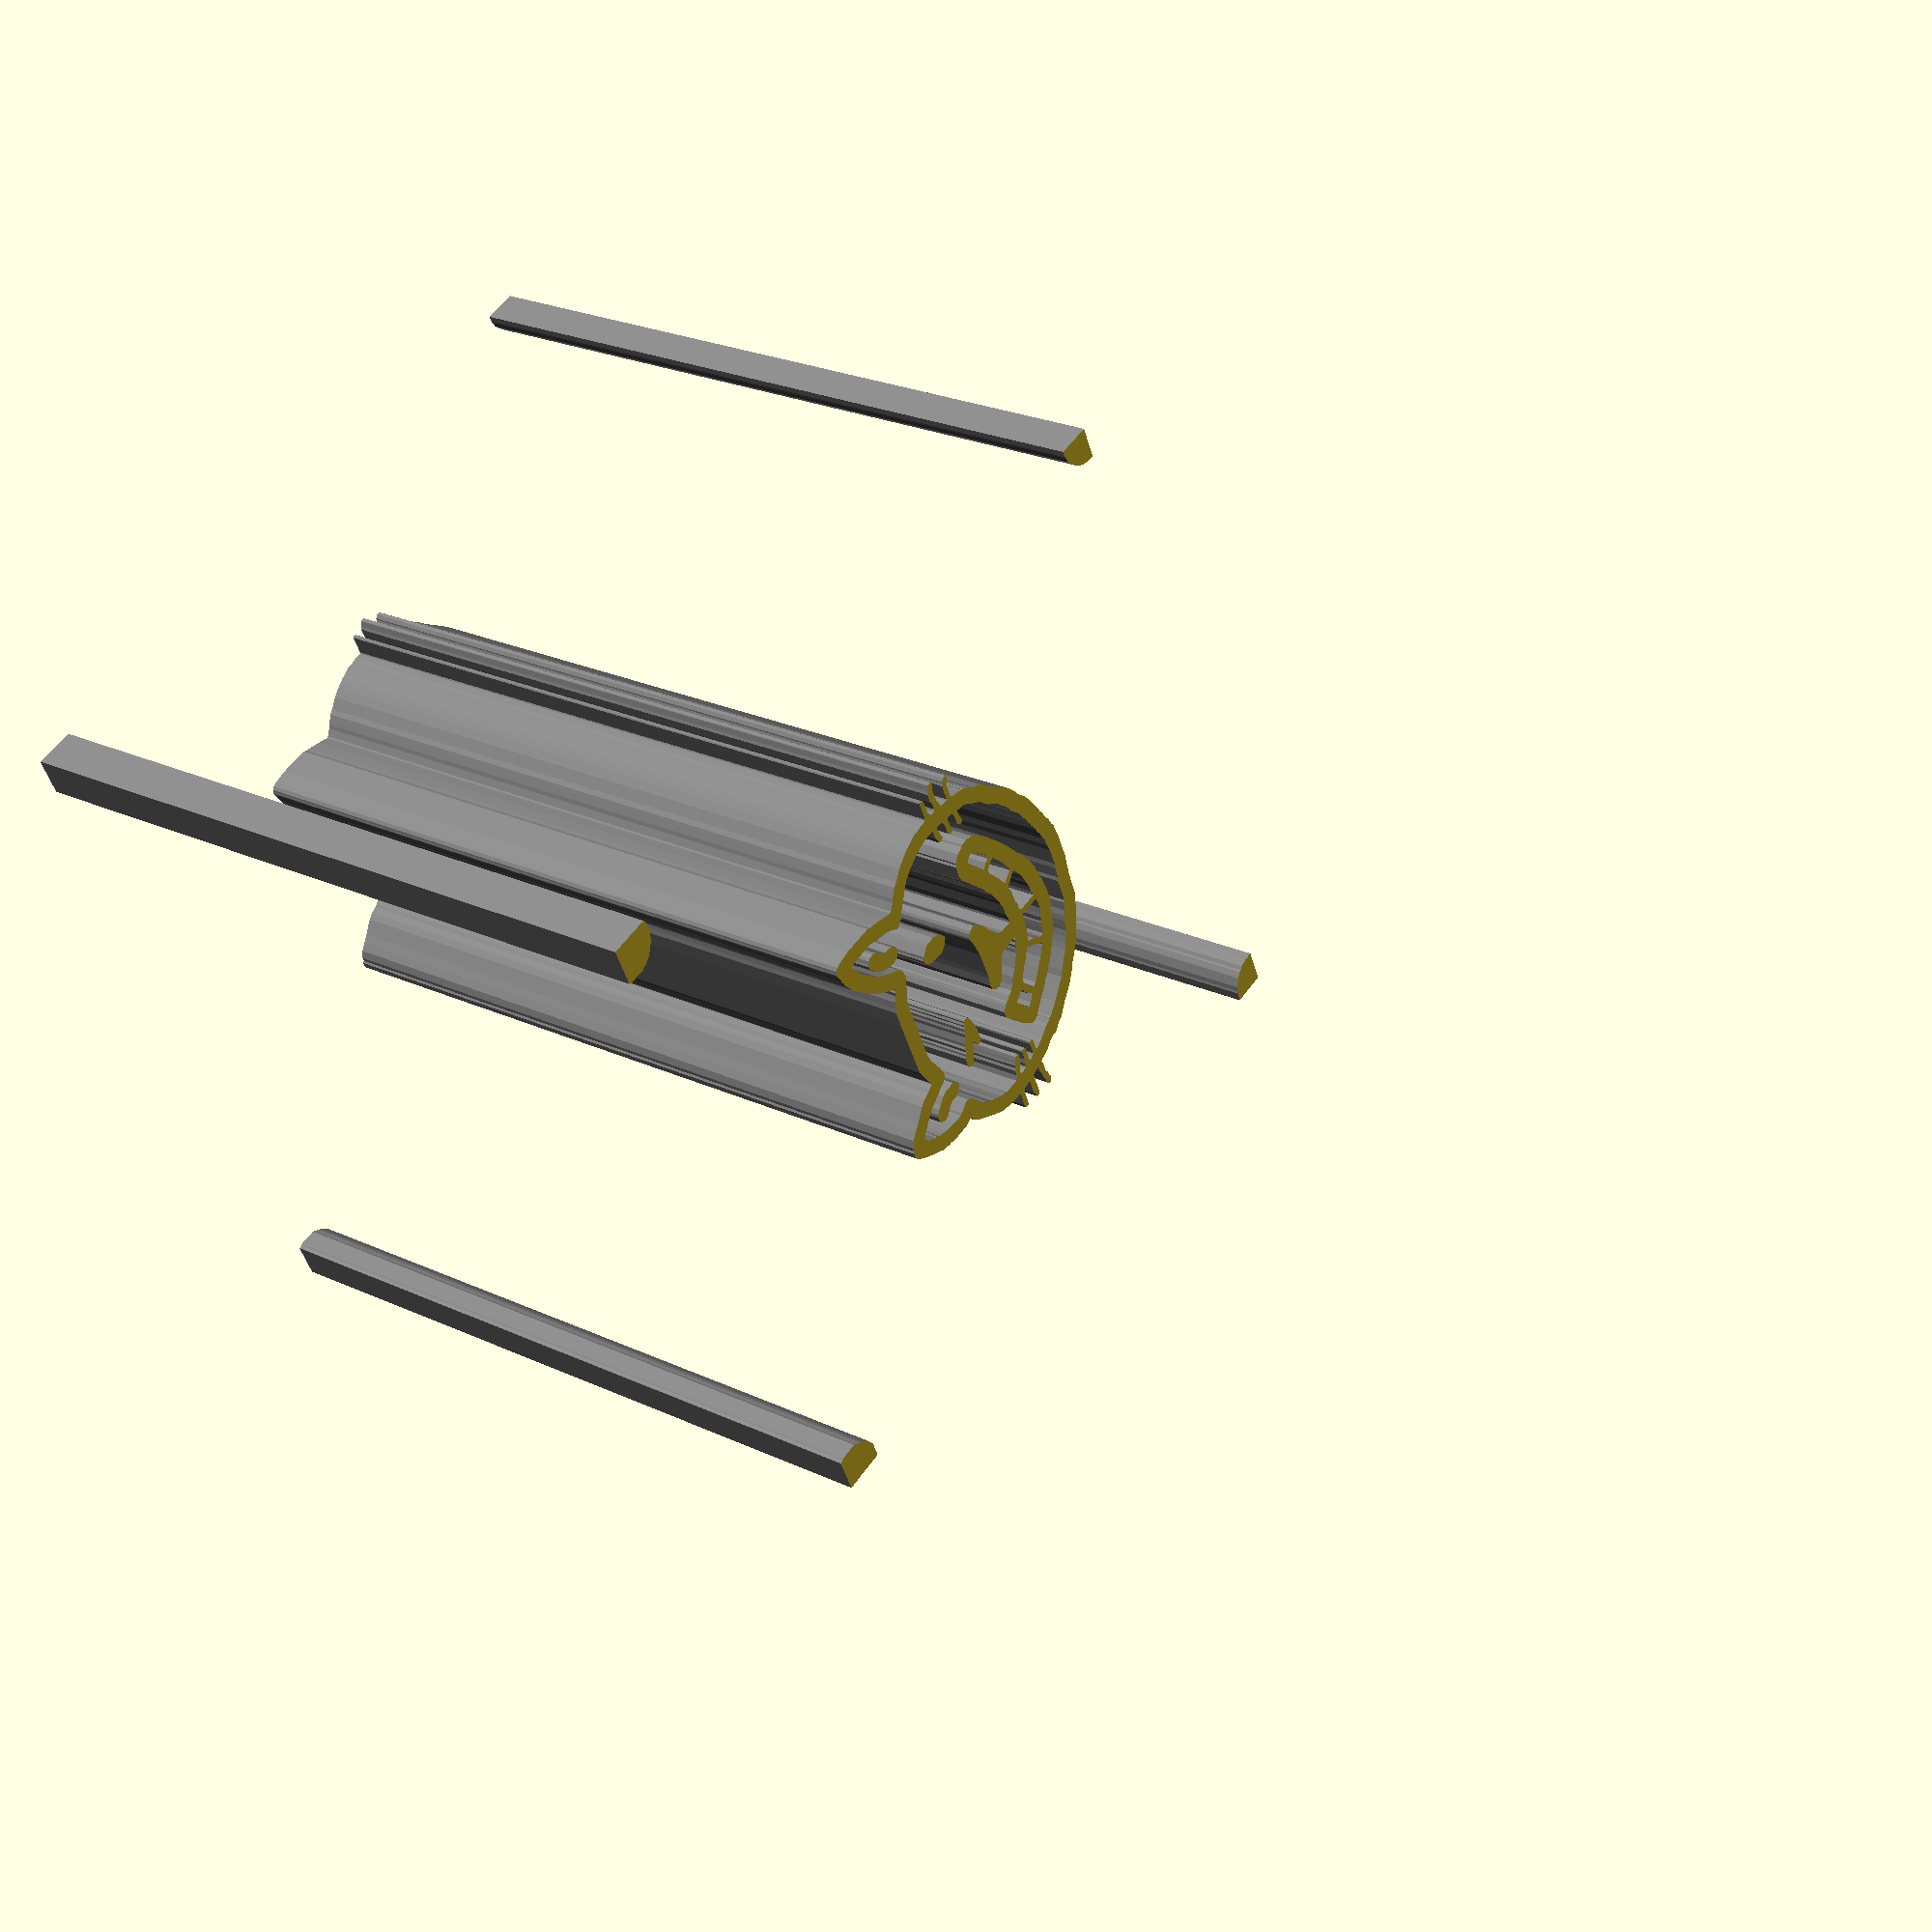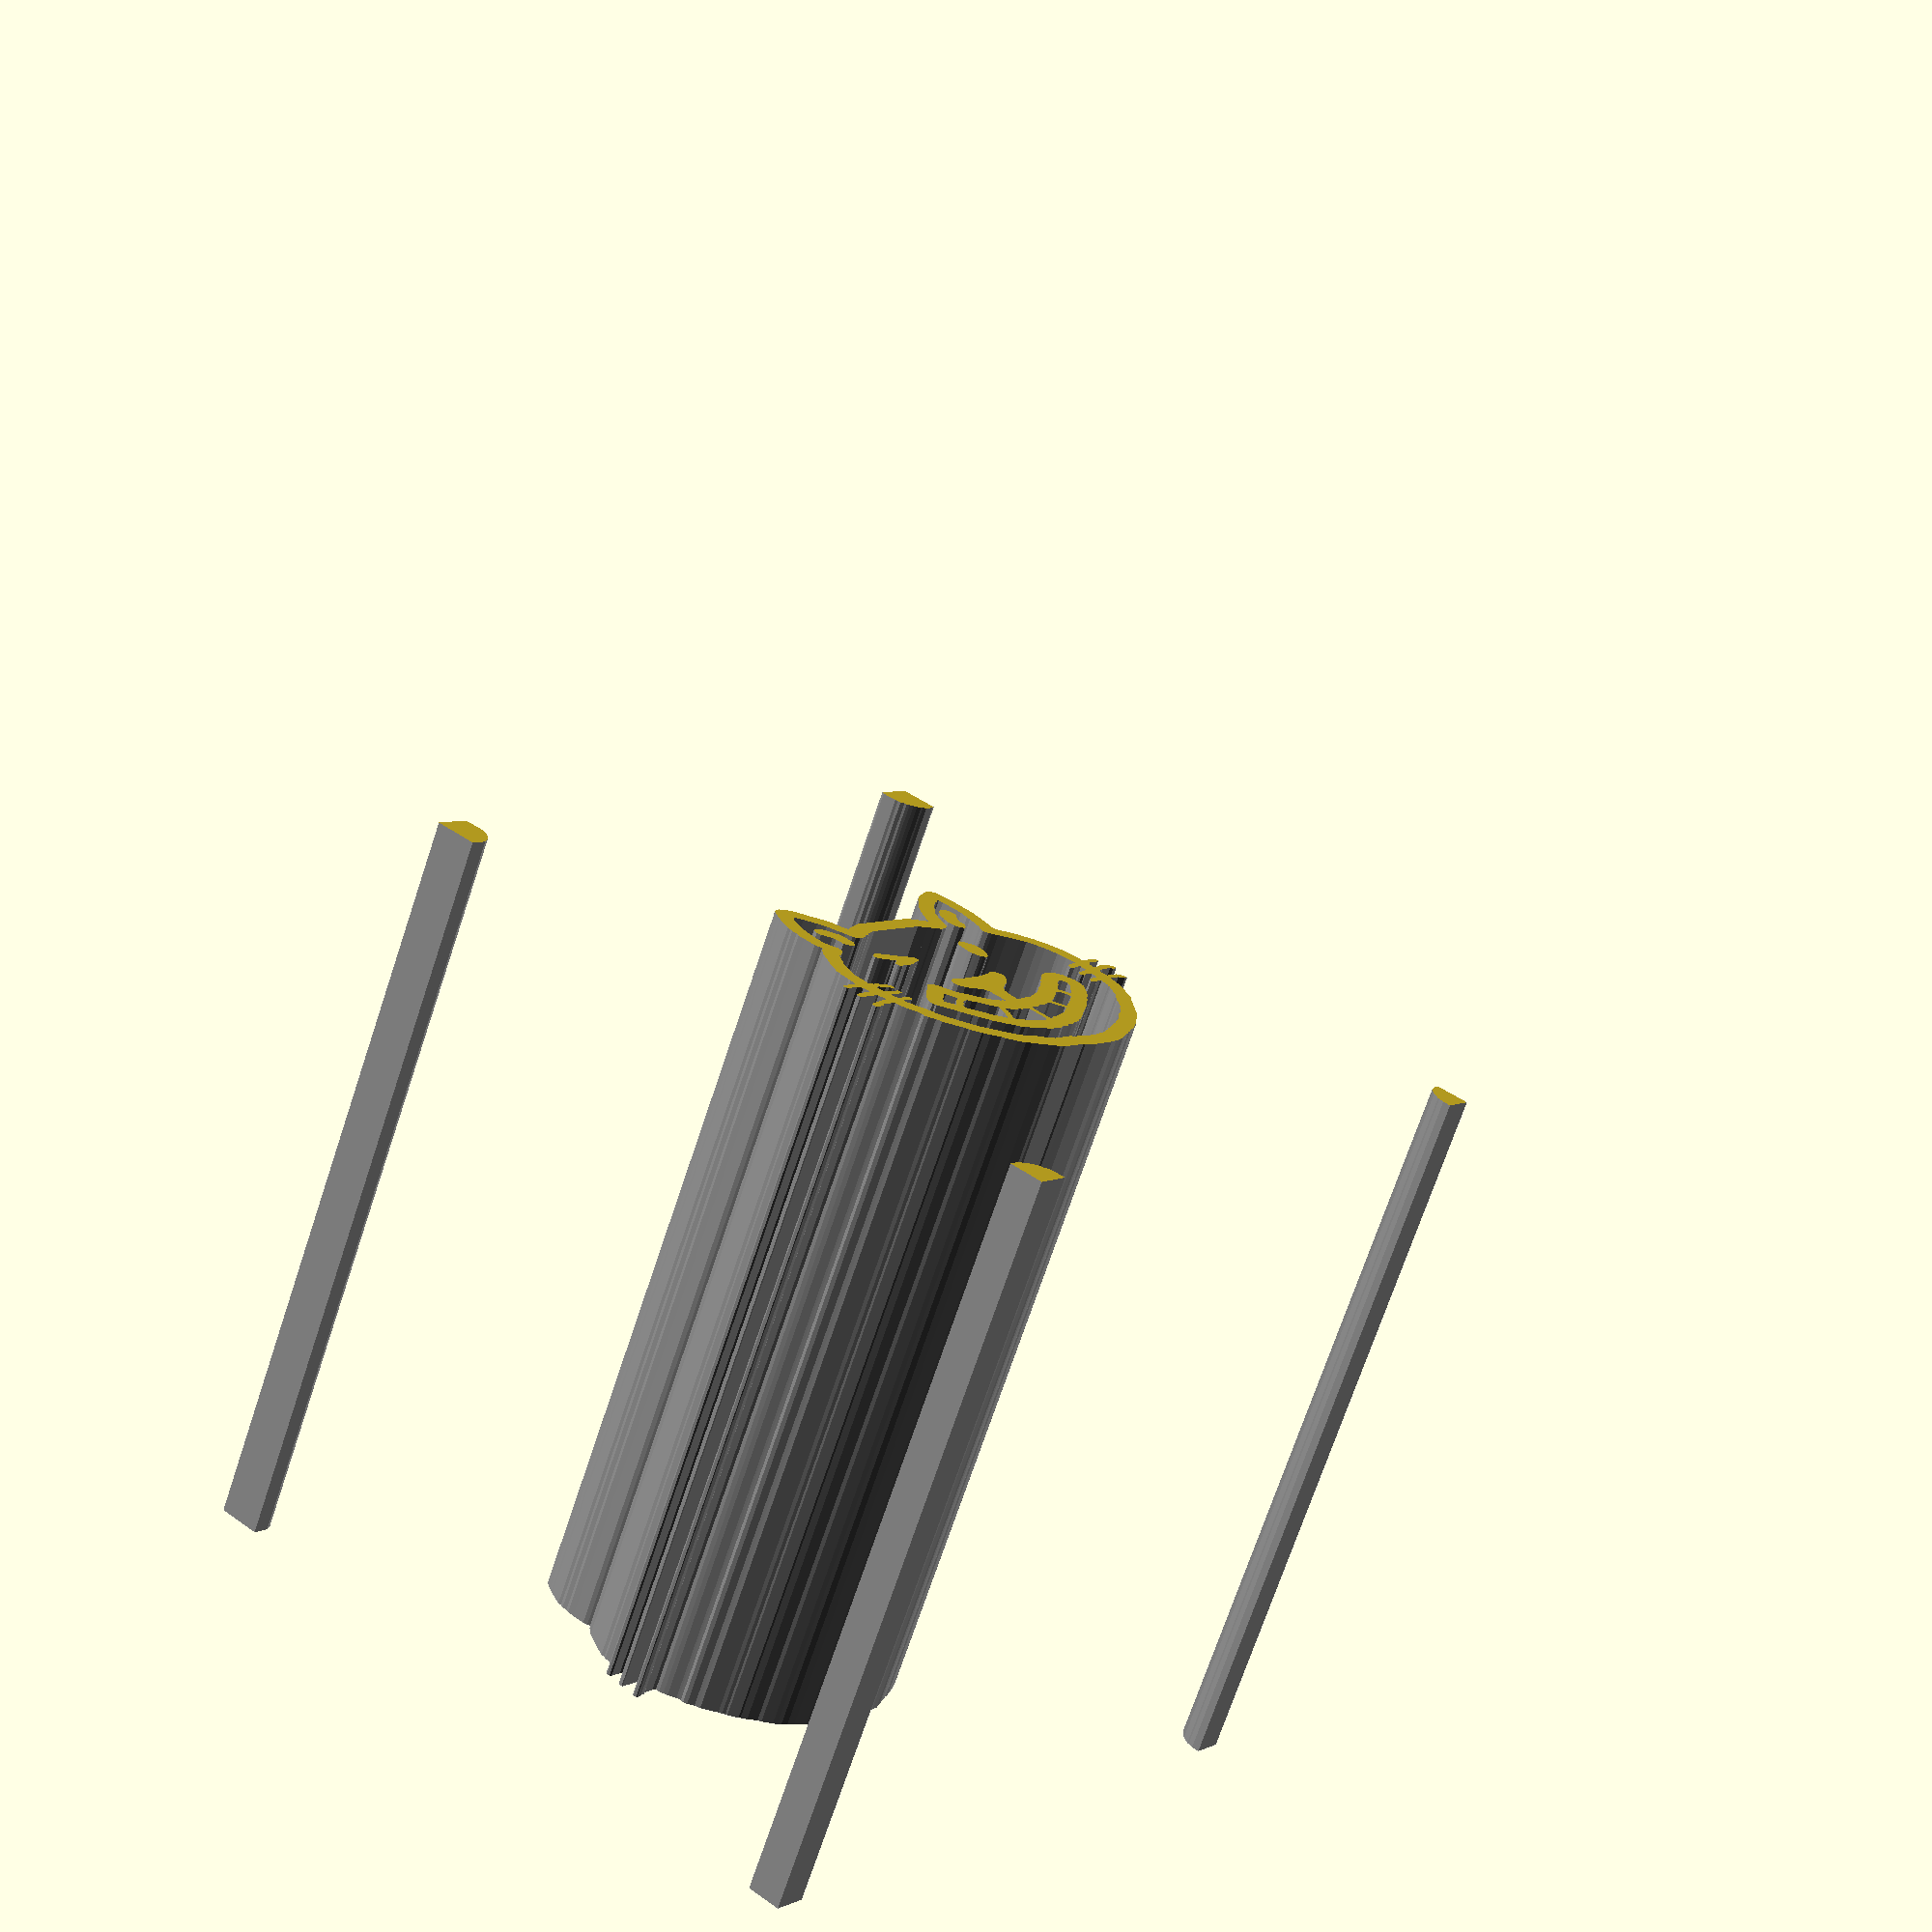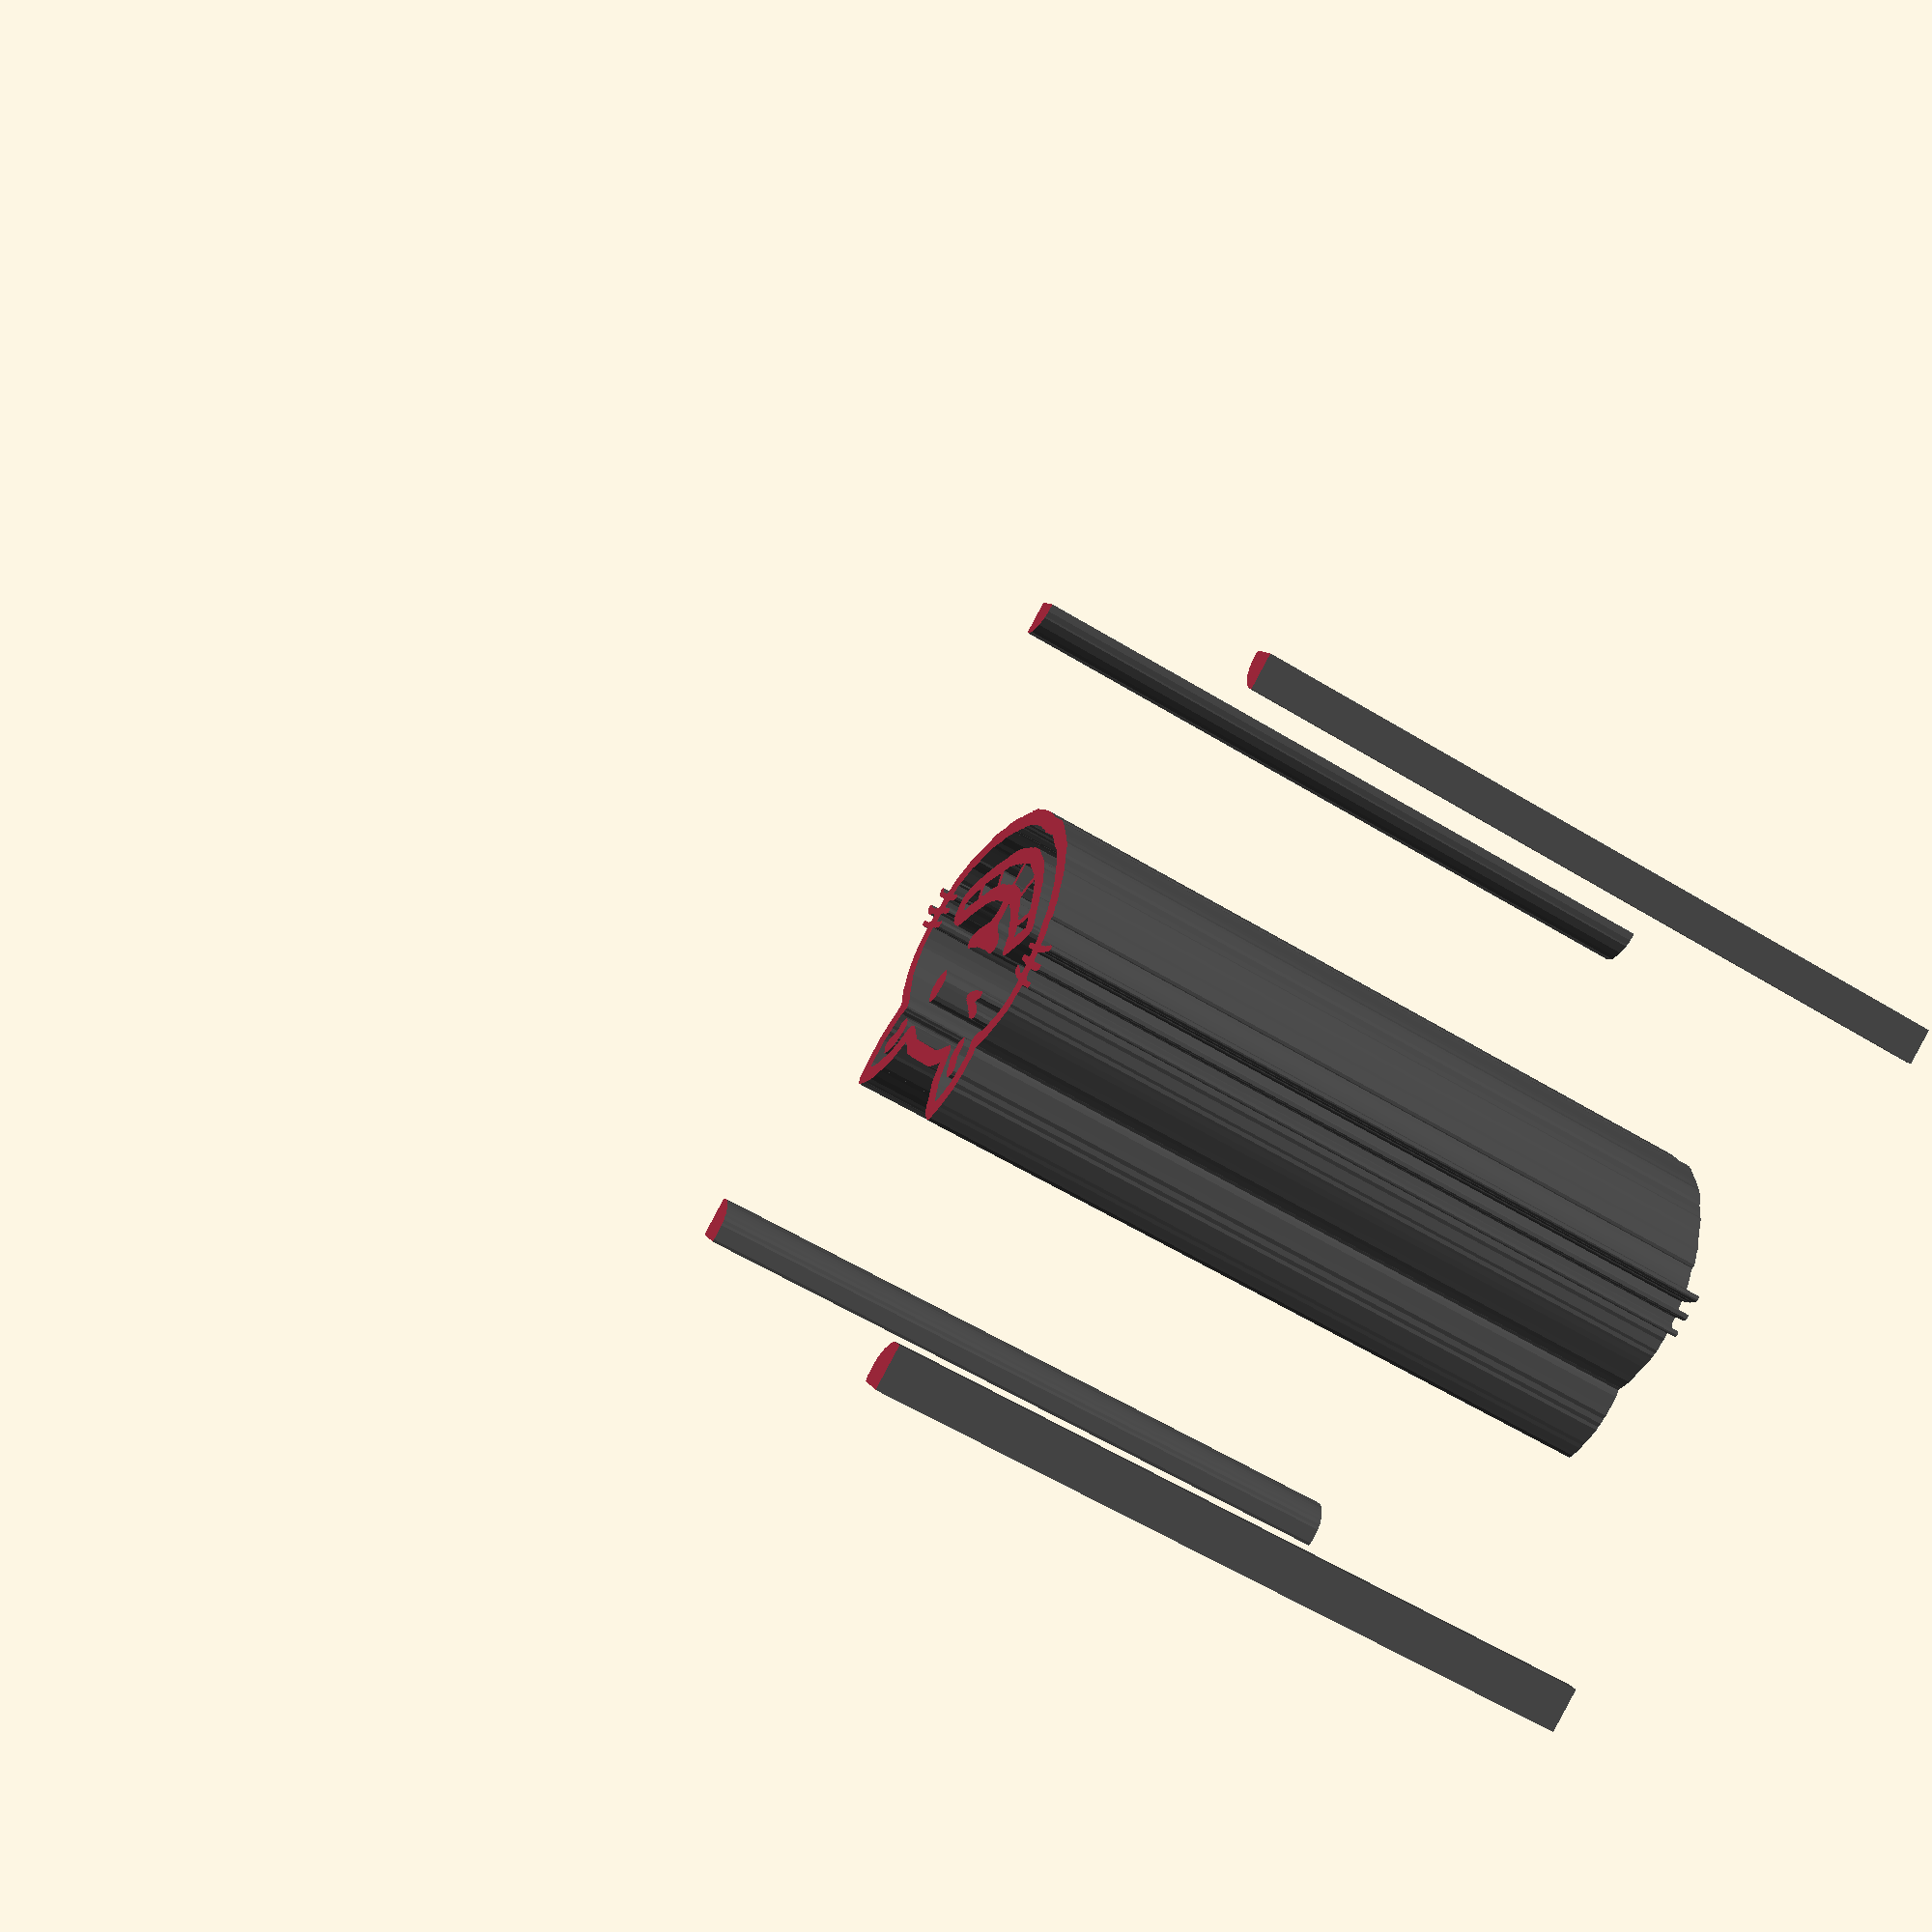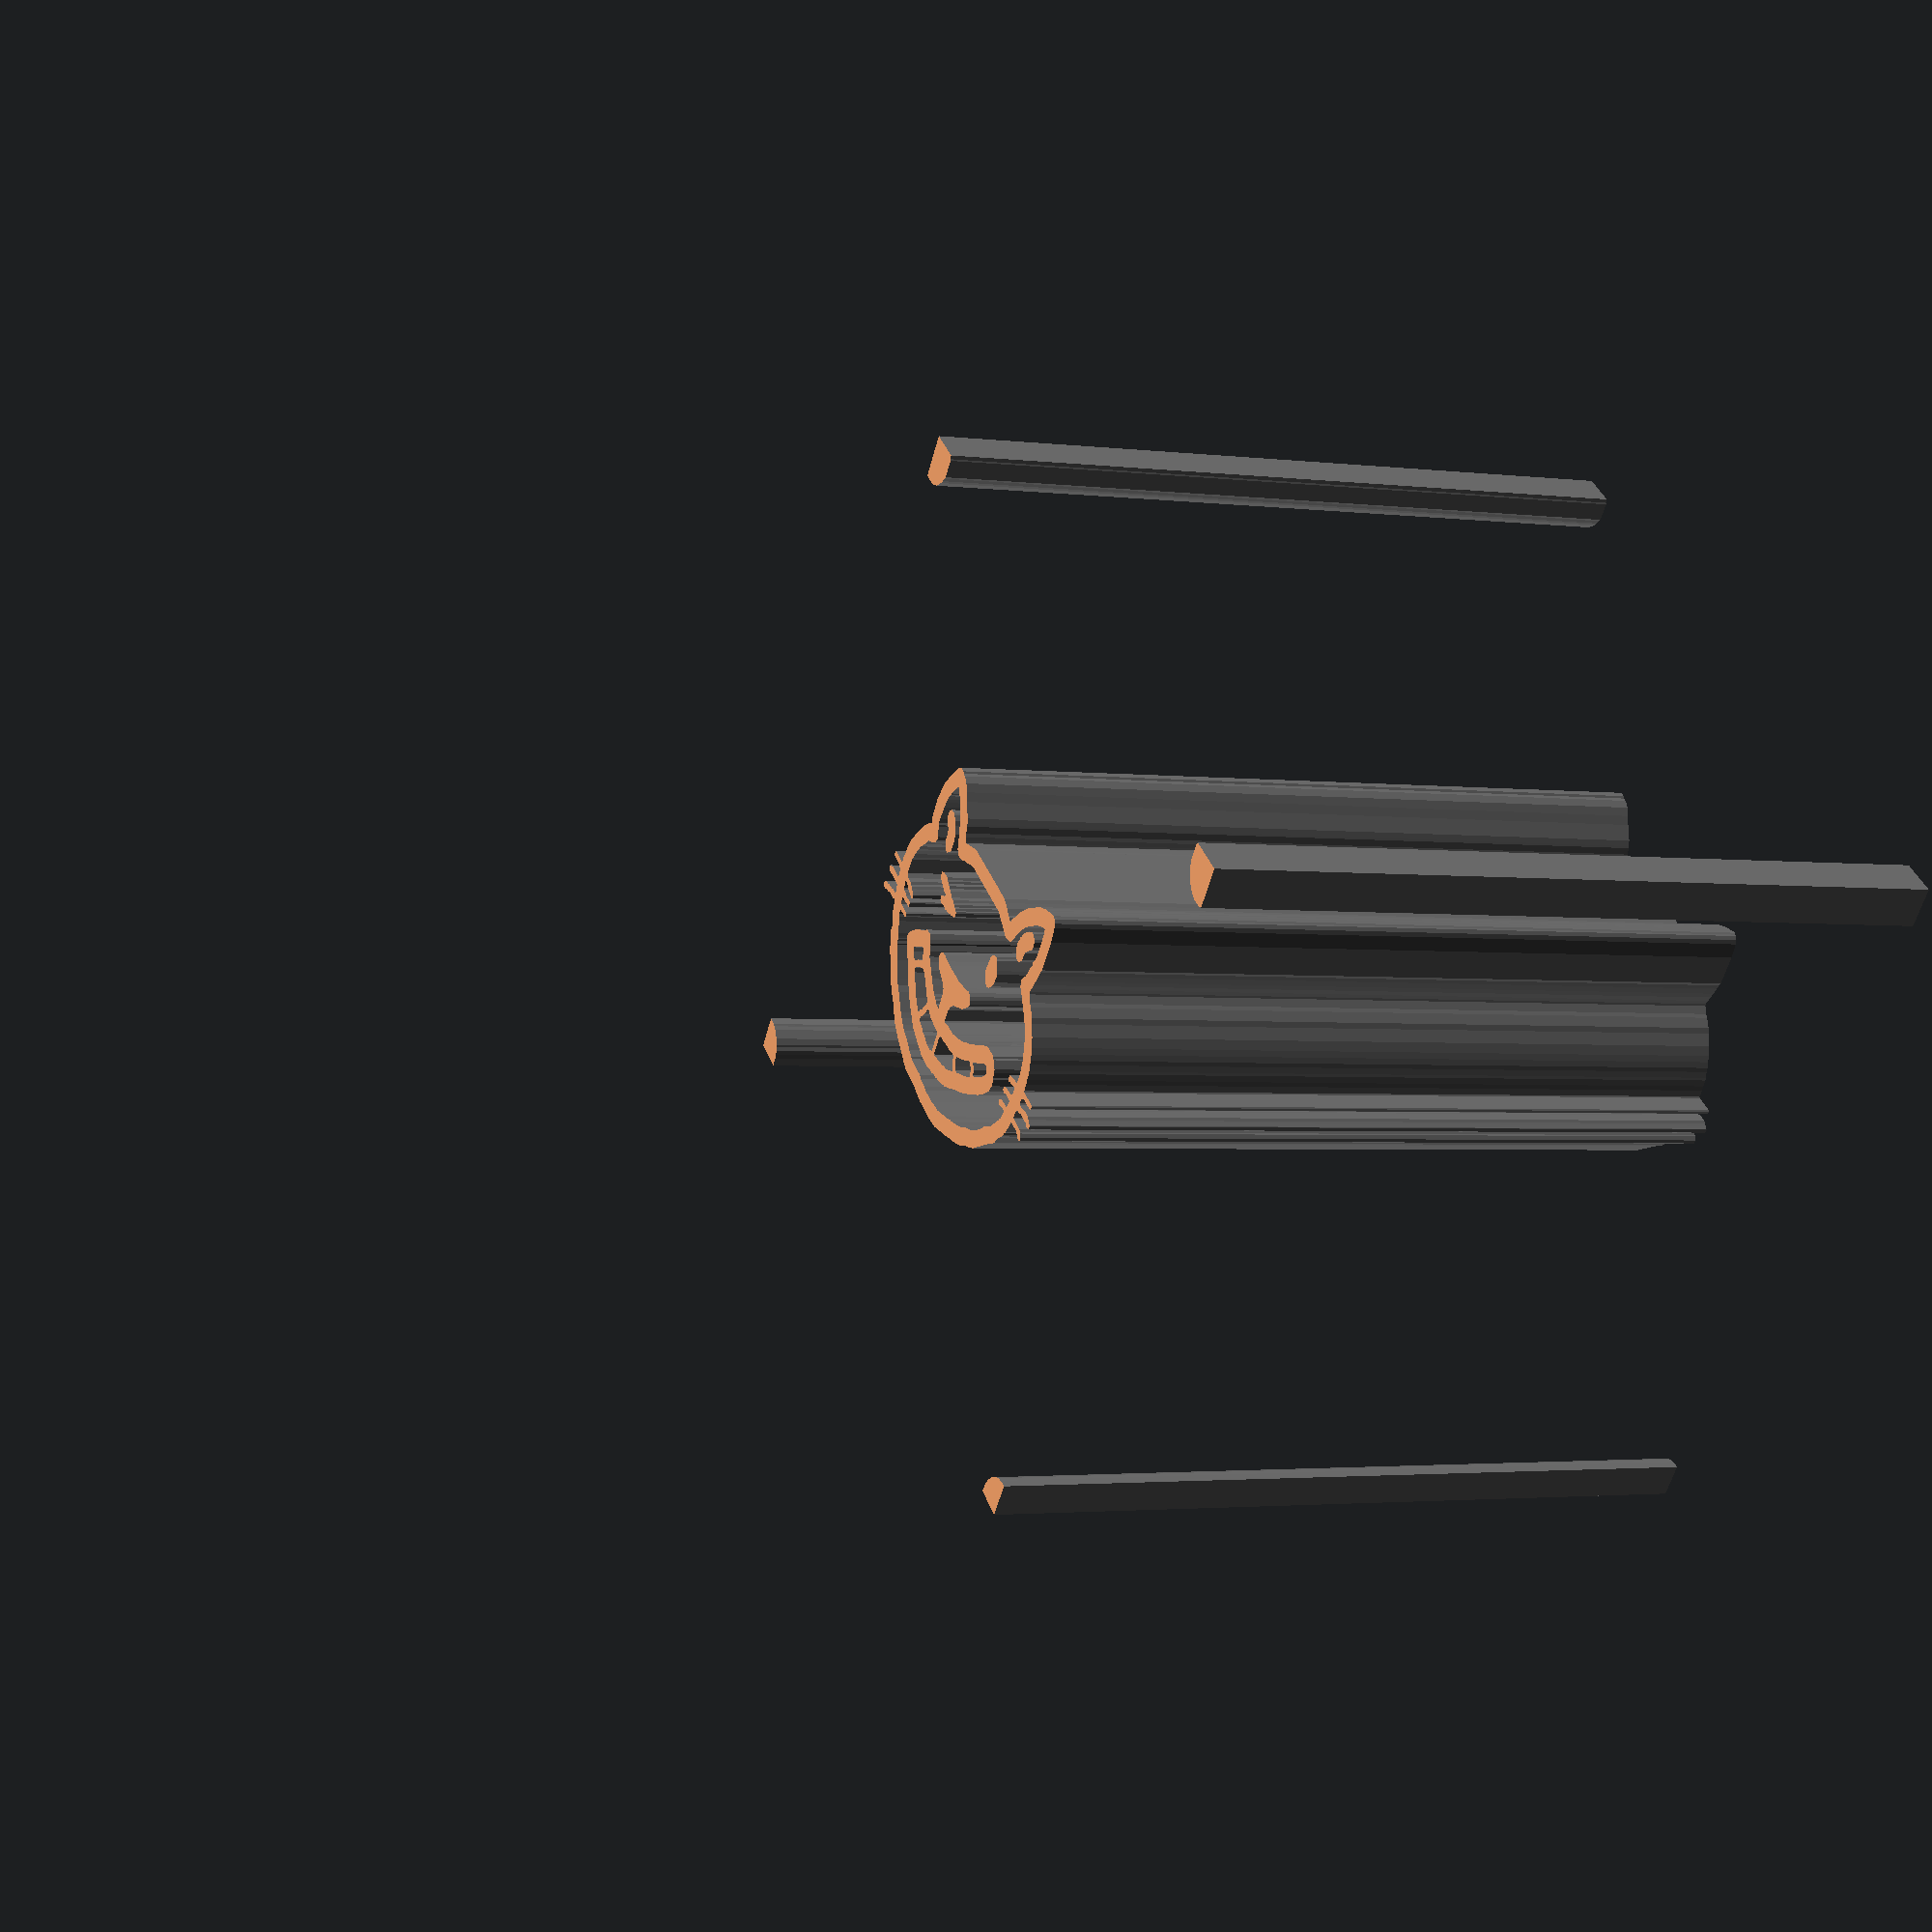
<openscad>
module CatFace_1()
{
 /* Generated by trace2scad version 20150415
    http://aggregate.org/MAKE/TRACE2SCAD/
    Optimized model has 906/3464 original points
 */
 color([0.5, 0.5, 0.5])
 assign(minx=0) /* polygon minx=0 */
 assign(miny=0) /* polygon miny=0 */
 assign(maxx=20000) /* polygon maxx=20000 */
 assign(maxy=19950) /* polygon maxy=19950 */
 assign(dx=maxx-minx)
 assign(dy=maxy-miny)
 assign(maxd=((dx>dy)?dx:dy))
 scale([1/maxd, 1/maxd, 1])
 translate([-minx-dx/2, -miny-dy/2, 0])
 linear_extrude(height=1, convexity=906)
 union() {
  union() {
   polygon([[0,19394],[0,18837],[126,18790],[423,18790],[534,18835],[595,18851],[706,18914],[801,18980],[892,19054],[954,19118],[977,19184],[1055,19270],[1071,19358],[1107,19428],[1107,19868],[1075,19950],[0,19950]], convexity=5);
   polygon([[18990,19936],[18991,19923],[18967,19854],[18941,19817],[18941,19320],[18985,19252],[19037,19145],[19108,19048],[19324,18840],[19391,18814],[19491,18763],[19519,18742],[20000,18742],[20000,19950],[18990,19950]], convexity=7);
   union() {
    difference() {
     polygon([[6425,14043],[6398,14031],[6353,14019],[6277,13943],[6235,13832],[6177,13442],[6183,12588],[6225,12493],[6253,12364],[6306,12161],[6351,12006],[6403,11854],[6445,11720],[6420,11671],[6256,11525],[6160,11467],[6029,11365],[5937,11292],[5851,11168],[5621,10920],[5480,10701],[5398,10554],[5365,10484],[5330,10410],[5298,10302],[5239,10151],[5210,10083],[5203,9892],[5175,9774],[5175,9572],[5145,9544],[4599,9549],[4570,9524],[4583,9445],[4619,9408],[4643,9396],[5043,9391],[5180,9316],[5195,9167],[5148,9134],[4913,9160],[4841,9195],[4595,9195],[4528,9150],[4465,9120],[4384,9082],[4370,9068],[4370,8966],[4401,8940],[4543,8940],[4628,8987],[4988,8985],[5105,8940],[5215,8930],[5257,8843],[5275,8668],[5248,8640],[4793,8640],[4736,8600],[4698,8589],[4620,8513],[4620,8415],[4645,8390],[4749,8390],[4924,8483],[5294,8488],[5320,8449],[5404,8147],[5426,8062],[5470,8011],[5470,7962],[5519,7914],[5547,7845],[5678,7687],[5815,7435],[5903,7333],[5986,7288],[6765,6524],[7025,6358],[7182,6282],[7237,6253],[7463,6076],[7513,6069],[7561,6025],[7623,6007],[7681,5979],[7873,5900],[8090,5825],[8115,5825],[8161,5775],[8263,5762],[8340,5720],[8678,5616],[8717,5575],[8818,5556],[8867,5525],[8966,5525],[9018,5477],[9240,5464],[9513,5428],[10180,5434],[10493,5474],[10628,5490],[10684,5515],[11481,5533],[11528,5568],[11633,5581],[11908,5691],[12254,5825],[12453,5903],[12609,5983],[12734,6025],[12838,6100],[13089,6300],[13156,6385],[13408,6544],[13555,6665],[13604,6690],[13814,6913],[13839,6963],[13907,7025],[13968,7108],[14319,7458],[14347,7534],[14380,7614],[14519,7758],[14570,7860],[14557,7939],[14543,7963],[14573,8036],[14595,8083],[14728,8284],[14779,8396],[14821,8513],[14830,8618],[14900,8675],[14946,8640],[15276,8633],[15348,8591],[15498,8574],[15549,8540],[15676,8552],[15703,8565],[15725,8643],[15708,8684],[15606,8740],[15453,8752],[15403,8789],[15158,8810],[15098,8841],[14963,8837],[14914,8871],[14970,9069],[15001,9095],[15653,9095],[15675,9118],[15675,9220],[15650,9245],[15552,9263],[15500,9295],[15047,9295],[15024,9320],[15042,9493],[15048,9518],[15204,9595],[15550,9595],[15603,9621],[15625,9698],[15611,9737],[15513,9760],[15109,9743],[15055,9771],[15071,9928],[15028,10023],[15015,10296],[14975,10373],[14970,10479],[14928,10551],[14849,10701],[14762,10853],[14520,11215],[14423,11368],[14322,11469],[14190,11610],[14141,11616],[14085,11689],[14123,11756],[14166,11873],[14167,12240],[14171,12433],[14120,12538],[14120,12683],[14070,12787],[14070,12883],[13839,13323],[13777,13413],[13723,13514],[13580,13708],[13530,13779],[13465,13825],[13394,13865],[13237,13865],[13187,13821],[13083,13814],[12888,13718],[12730,13548],[12568,13358],[12262,13043],[12182,12914],[12153,12866],[12100,12692],[12050,12609],[12003,12507],[11981,12464],[11832,12539],[11685,12585],[11609,12610],[11534,12635],[11460,12660],[11351,12689],[11325,12706],[9565,12717],[9108,12707],[8995,12663],[8813,12608],[8739,12560],[8665,12516],[8564,12511],[8518,12466],[8464,12459],[8440,12482],[8440,12536],[8362,12640],[8182,12903],[8138,12988],[7808,13332],[7636,13462],[7432,13631],[7233,13775],[7034,13866],[6982,13896],[6956,13920],[6855,13934],[6771,13969],[6684,13993],[6479,14055],[6453,14054]], convexity=55);
     polygon([[6730,13492],[6745,13485],[6808,13465],[6857,13415],[6908,13415],[7112,13303],[7540,12958],[7631,12870],[7688,12814],[7892,12508],[8033,12247],[8087,12133],[8164,12056],[8235,12030],[8258,12011],[8388,11994],[8461,11976],[8638,12039],[8690,12060],[8895,12133],[9218,12249],[11135,12251],[11381,12205],[11483,12155],[11539,12145],[11586,12105],[11683,12092],[11783,12055],[11830,12008],[11937,11992],[12031,11960],[12135,11958],[12236,12006],[12308,12079],[12380,12263],[12435,12358],[12465,12408],[12612,12733],[12671,12813],[12763,12933],[13021,13203],[13189,13359],[13238,13364],[13359,13238],[13505,12991],[13515,12937],[13568,12862],[13614,12723],[13640,12608],[13670,12448],[13715,12032],[13715,11932],[13665,11883],[13665,11829],[13523,11607],[13522,11509],[13593,11389],[13722,11299],[13898,11215],[13946,11203],[14078,11050],[14126,10963],[14305,10768],[14356,10643],[14410,10557],[14491,10398],[14527,10270],[14565,10175],[14585,9721],[14448,9650],[14293,9644],[14230,9598],[14141,9595],[14078,9555],[14015,9524],[13921,9468],[13916,9368],[13942,9340],[14041,9340],[14119,9389],[14246,9395],[14428,9487],[14521,9489],[14561,9473],[14534,9278],[14498,9245],[14395,9245],[14273,9199],[13995,9192],[13971,9169],[13966,9066],[13996,9038],[14441,9046],[14471,9018],[14455,8914],[14393,8840],[14043,8840],[13991,8819],[13970,8761],[13990,8716],[14046,8690],[14345,8690],[14375,8655],[14361,8567],[14312,8491],[14265,8389],[14098,8113],[14063,8034],[14042,7993],[14018,7965],[14021,7914],[13976,7862],[13969,7813],[13722,7488],[13390,7124],[13263,6988],[13113,6890],[12661,6540],[12527,6452],[12356,6360],[12178,6280],[12110,6269],[11904,6216],[11752,6159],[11653,6106],[11610,6083],[11382,6025],[11330,5981],[10624,5979],[10528,5934],[10213,5914],[10073,5879],[9573,5885],[9363,5921],[9119,5930],[9066,5980],[8945,6003],[8820,6029],[8764,6080],[8638,6106],[8391,6209],[8368,6228],[8265,6234],[8213,6280],[8165,6280],[7934,6387],[7690,6491],[7439,6675],[7213,6782],[7132,6843],[7063,6881],[6963,6979],[6883,7016],[6607,7303],[6579,7365],[6477,7447],[6288,7590],[6175,7737],[6025,7968],[5930,8063],[5930,8111],[5876,8165],[5858,8293],[5827,8415],[5854,8441],[6025,8429],[6099,8390],[6217,8401],[6265,8464],[6222,8532],[6152,8585],[5793,8608],[5752,8668],[5730,8814],[5749,8838],[6005,8841],[6130,8790],[6200,8823],[6226,8873],[6225,8917],[6133,8987],[5821,9009],[5685,9067],[5668,9240],[5696,9290],[5800,9266],[5995,9230],[6056,9195],[6130,9271],[6107,9374],[6025,9395],[5928,9426],[5903,9445],[5648,9457],[5636,9468],[5645,9768],[5674,9958],[5692,10050],[5826,10373],[5919,10563],[6089,10828],[6228,10942],[6522,11187],[6728,11345],[6879,11444],[6964,11509],[7035,11633],[7035,11680],[6990,11747],[6980,11786],[6894,11878],[6820,12070],[6768,12256],[6730,12336],[6730,12439],[6680,12538],[6633,12723],[6640,13368],[6675,13490],[6715,13500]], convexity=52);
     polygon([[5205,9131],[5205,9117],[5185,9123],[5200,9147],[5205,9144]], convexity=6);
    }
    polygon([[7132,12988],[7108,12972],[7023,12927],[6975,12865],[6950,12740],[6981,12639],[7174,12454],[7274,12333],[7302,12088],[7393,11968],[7536,11905],[7676,11966],[7768,12088],[7786,12284],[7735,12443],[7735,12488],[7685,12537],[7685,12588],[7641,12631],[7635,12686],[7420,12893],[7233,12998],[7157,13005]], convexity=10);
    polygon([[13030,12661],[12988,12647],[12876,12555],[12804,12439],[12656,12266],[12610,12133],[12610,11784],[12789,11605],[12885,11605],[13065,11784],[13065,12035],[13108,12122],[13319,12348],[13345,12410],[13365,12458],[13350,12504],[13325,12548],[13314,12587],[13225,12665],[13073,12675]], convexity=6);
    polygon([[8590,11237],[8563,11219],[8513,11204],[8346,11006],[8290,10930],[8301,10673],[8375,10495],[8508,10352],[8613,10300],[8669,10300],[8742,10342],[8805,10385],[8867,10473],[8917,10550],[8940,10572],[8934,10697],[8895,11018],[8835,11140],[8738,11216],[8639,11255],[8617,11255]], convexity=6);
    polygon([[12358,11083],[12330,11060],[12272,11045],[12233,11005],[12134,11005],[12082,10955],[11997,10936],[11828,10851],[11721,10840],[11663,10805],[11575,10791],[11530,10750],[11479,10750],[11426,10705],[11382,10705],[11350,10672],[11350,10574],[11425,10500],[11481,10500],[11583,10451],[11680,10446],[11730,10400],[11904,10391],[11984,10348],[12055,10392],[12238,10371],[12306,10350],[12384,10373],[12410,10425],[12410,10524],[12359,10553],[12312,10576],[12245,10605],[12203,10646],[12195,10675],[12235,10700],[12332,10700],[12471,10760],[12554,10797],[12683,10847],[12760,10925],[12744,11036],[12635,11105],[12385,11105]], convexity=18);
    union() {
     difference() {
      polygon([[9443,9540],[9413,9537],[9308,9488],[9247,9427],[9195,9326],[9195,9268],[9293,9150],[9402,9045],[9518,8940],[9713,8847],[10018,8688],[10135,8554],[10200,8408],[10216,8062],[10152,8040],[9915,8083],[9576,8094],[9483,8136],[9346,8167],[9043,8270],[8893,8345],[8792,8415],[8737,8450],[8624,8500],[8538,8545],[8519,8545],[8392,8650],[8218,8745],[8111,8844],[8058,8860],[7890,8987],[7741,9080],[7618,9142],[7209,9143],[7163,9095],[7111,9095],[6936,8924],[6905,8842],[6876,8714],[6833,8670],[6818,8485],[6856,8339],[6886,8256],[7135,7989],[7242,7896],[7349,7793],[7480,7713],[7659,7582],[7747,7518],[8059,7312],[8238,7206],[8491,7077],[8640,7005],[8855,6864],[8984,6809],[9193,6688],[9268,6680],[9363,6633],[9481,6609],[9522,6580],[9718,6567],[9773,6531],[9971,6531],[10024,6479],[10292,6472],[10432,6434],[10877,6440],[11013,6484],[11100,6505],[11388,6584],[11605,6651],[11730,6680],[11808,6725],[11833,6731],[11936,6834],[12020,6872],[12180,6973],[12486,7196],[12529,7263],[12749,7443],[12833,7565],[12883,7581],[13070,7779],[13112,7853],[13515,8264],[13515,8313],[13565,8362],[13565,8466],[13513,8573],[13242,8829],[13151,8889],[13015,8989],[12841,9097],[12583,9295],[12384,9295],[12270,9194],[12206,9117],[12199,9067],[12100,8943],[12039,8809],[11923,8713],[11729,8591],[11557,8438],[11406,8341],[11211,8205],[11110,8174],[11064,8144],[10978,8138],[10925,8090],[10830,8090],[10774,8044],[10739,8076],[10763,8583],[10800,8664],[10895,8741],[11051,8808],[11147,8840],[11383,8943],[11509,9074],[11536,9142],[11555,9195],[11536,9245],[11496,9333],[11412,9399],[11262,9424],[11014,9390],[10843,9384],[10128,9401],[9881,9443],[9703,9472],[9473,9543]], convexity=22);
      polygon([[12561,8744],[12583,8734],[12811,8583],[12883,8544],[13025,8415],[12956,8313],[12786,8159],[12677,8236],[12583,8340],[12533,8340],[12481,8395],[12437,8395],[12340,8471],[12509,8734],[12540,8755]], convexity=6);
      polygon([[7509,8668],[7553,8647],[7657,8594],[7758,8491],[8013,8338],[8100,8263],[8035,8200],[7968,8136],[7915,8022],[7859,8000],[7715,8086],[7556,8234],[7507,8250],[7378,8387],[7346,8410],[7339,8457],[7283,8516],[7367,8646],[7406,8690],[7466,8690]], convexity=6);
      polygon([[12173,8311],[12208,8302],[12283,8290],[12332,8240],[12383,8240],[12494,8137],[12534,8130],[12634,8012],[12587,7911],[12289,7643],[12078,7446],[11805,7258],[11783,7235],[11726,7235],[11705,7261],[11705,7316],[11559,7458],[11554,7512],[11515,7581],[11429,7745],[11413,7761],[11438,7806],[11604,7927],[11631,7936],[11878,8164],[12031,8238],[12138,8320]], convexity=10);
      polygon([[8342,8143],[8360,8135],[8484,8055],[8640,7962],[8693,7932],[8742,7907],[8891,7832],[9075,7762],[8965,7588],[8930,7533],[8868,7445],[8788,7435],[8739,7463],[8692,7489],[8643,7513],[8573,7545],[8443,7613],[8233,7725],[8138,7783],[8075,7827],[8039,7864],[8102,7997],[8136,8037],[8178,8086],[8234,8146],[8323,8151]], convexity=6);
      polygon([[9392,7661],[9418,7636],[9858,7620],[9927,7584],[10173,7580],[10235,7513],[10228,6958],[10123,6941],[10073,6985],[9890,6995],[9703,7041],[9623,7046],[9568,7084],[9446,7104],[9339,7135],[9294,7152],[9093,7263],[9010,7313],[9004,7360],[9100,7475],[9240,7671],[9315,7685],[9367,7685]], convexity=6);
      polygon([[11253,7670],[11275,7655],[11305,7611],[11305,7557],[11349,7514],[11355,7457],[11509,7253],[11556,7161],[11506,7100],[11351,7060],[11210,7019],[11169,6991],[11033,6984],[10929,6943],[10774,6889],[10493,6893],[10415,6938],[10400,6955],[10400,7513],[10423,7534],[10703,7546],[10783,7574],[10965,7580],[11153,7635],[11178,7635],[11231,7685]], convexity=6);
     }
    }
   }
   polygon([[0,478],[0,0],[905,0],[905,219],[859,375],[853,425],[688,658],[503,818],[373,904],[238,931],[168,955],[0,955]], convexity=5);
   polygon([[19698,939],[19668,924],[19545,890],[19428,820],[19310,749],[19192,617],[19169,559],[19093,474],[19066,369],[19041,255],[19035,0],[20000,0],[20000,955],[19728,955]], convexity=5);
  }
 }
}

module CatFace()
{
 /* all layers combined, scaled to within a 1mm cube */
 scale([1, 1, 1/1])
 difference() {
  union() {
   scale([1,1,2]) translate([0,0,-0.5]) CatFace_1();
  }
  translate([0,0,-2]) cube([2,2,4],center=true);
 }
}
CatFace();

</openscad>
<views>
elev=156.5 azim=294.9 roll=51.6 proj=p view=wireframe
elev=251.5 azim=232.6 roll=18.5 proj=p view=solid
elev=57.6 azim=118.4 roll=237.5 proj=p view=wireframe
elev=182.5 azim=142.0 roll=294.3 proj=p view=wireframe
</views>
